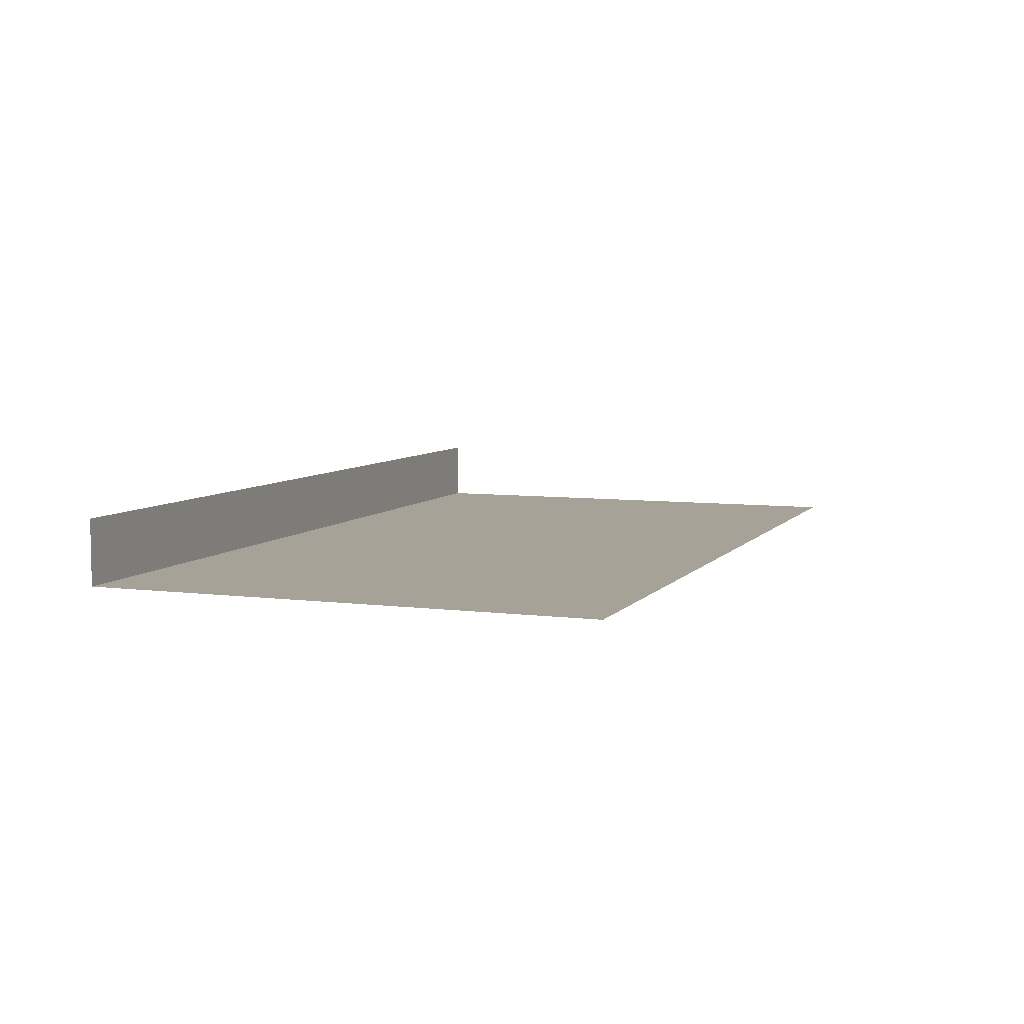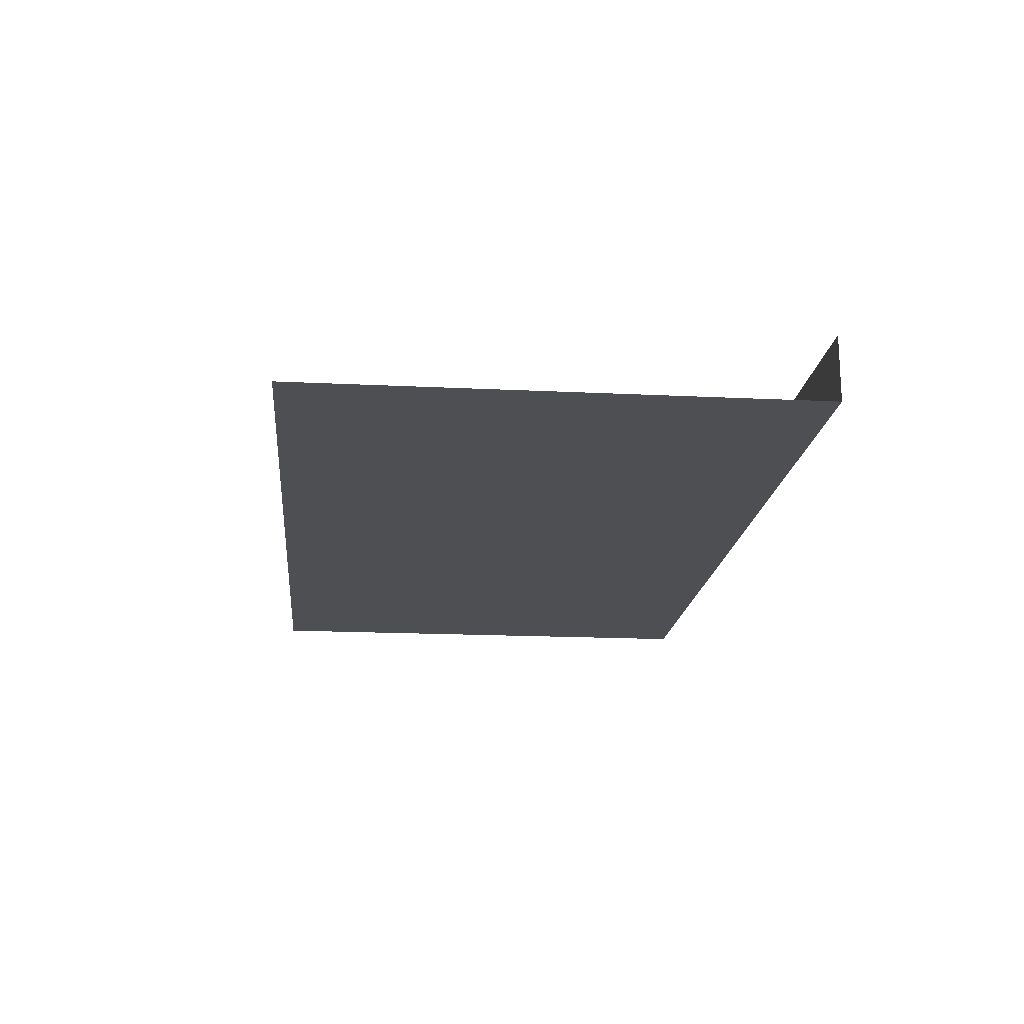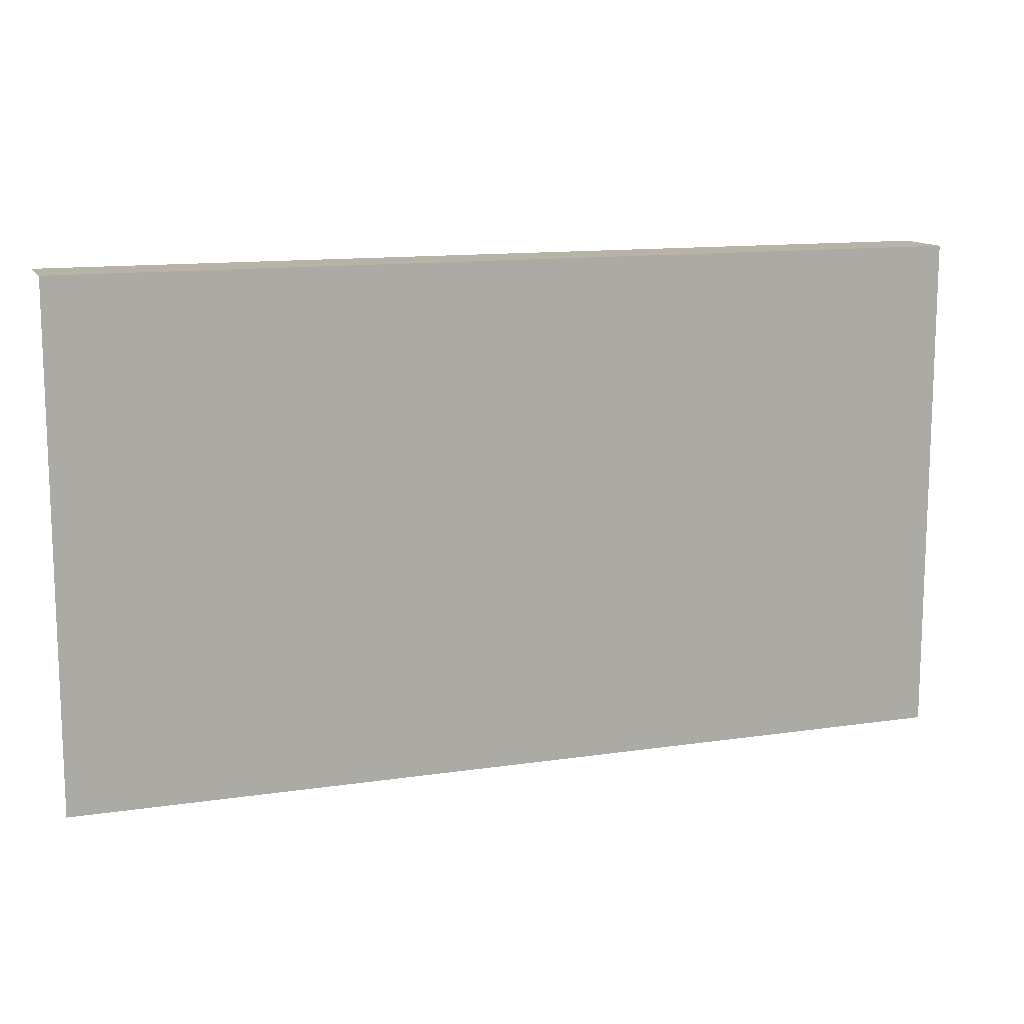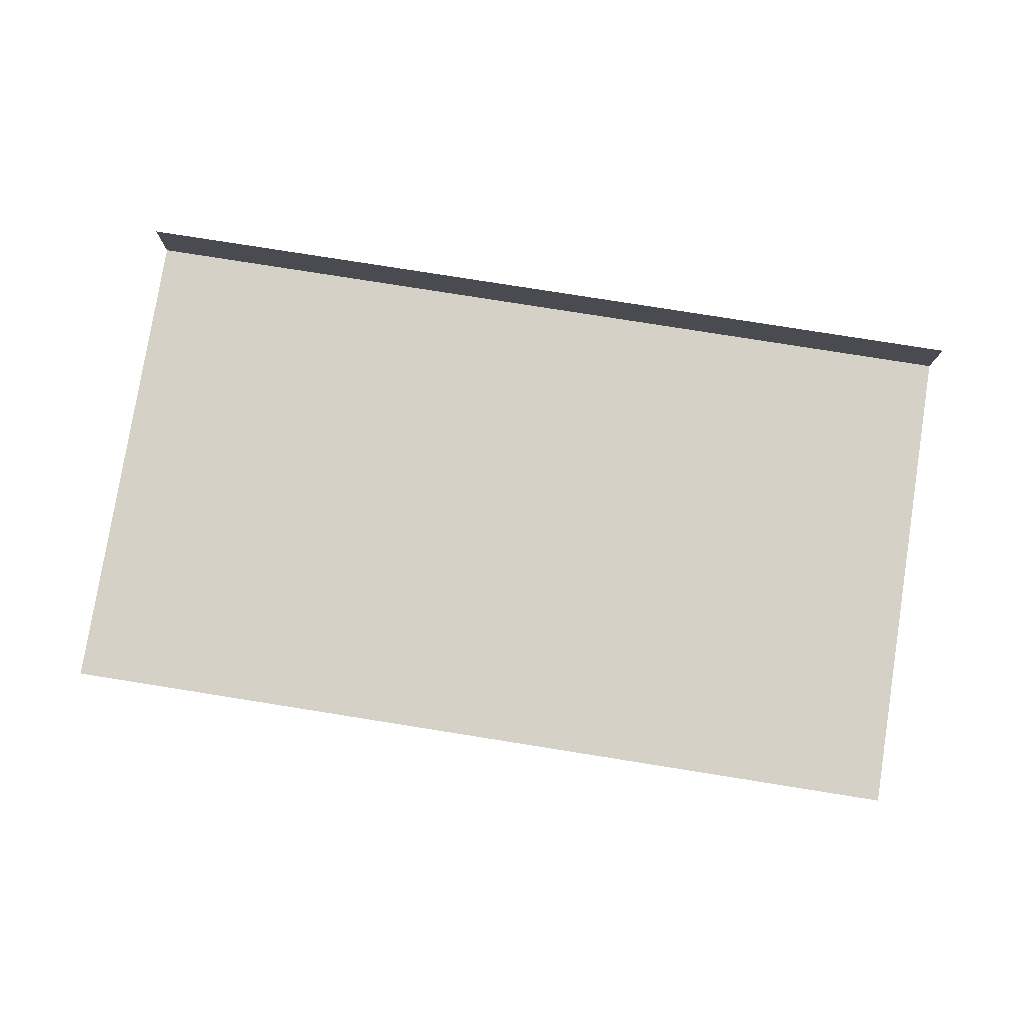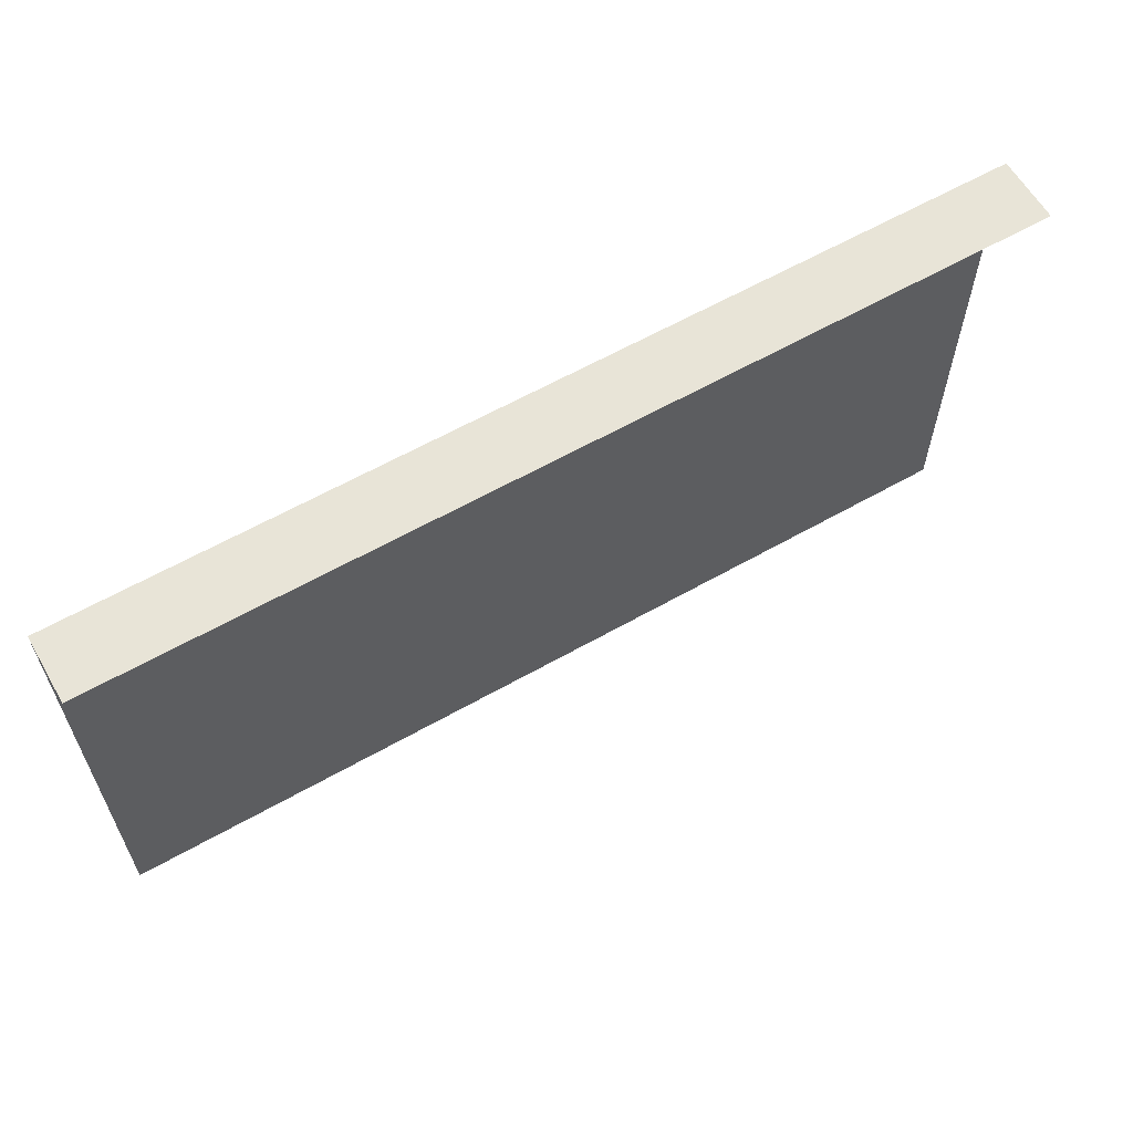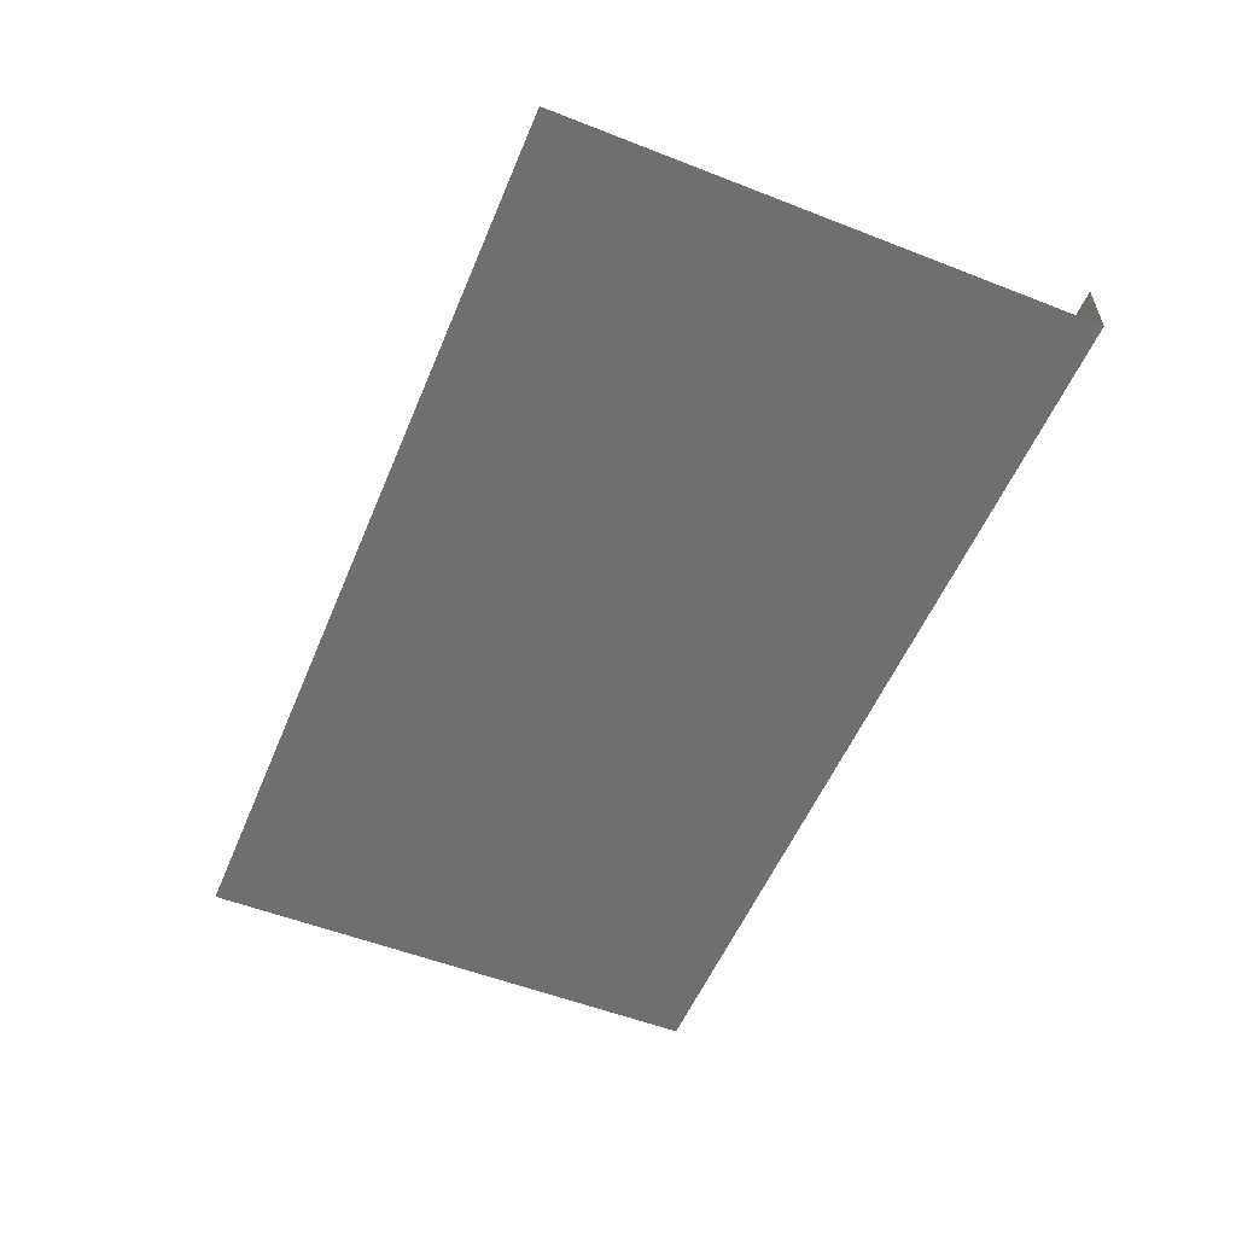
<metadata>
{"format":"obj","ext":"obj","renderer":"f3d","projection":"perspective","resolution":1024,"background":"white","views":[{"elev":6.6,"azim":-69.3,"up":"+Z"},{"elev":-17.7,"azim":84.5,"up":"+Z"},{"elev":12.6,"azim":160.9,"up":"+Y"},{"elev":79.2,"azim":9.0,"up":"+Z"},{"elev":61.4,"azim":-30.0,"up":"+Y"},{"elev":-54.7,"azim":67.6,"up":"+Z"}]}
</metadata>
<code>
o R1_10_1/R1_10/mesh12/mesh12-geometry#mesh12-geometry
v -0.2347 -0.5354 -0.5457
v 0.2493 -0.5354 -0.5802
v -0.2347 -0.5354 -0.5802
v 0.2493 -0.5354 -0.5457
v 0.2493 -0.8062 -0.5802
v -0.2347 -0.8062 -0.5802
f 1 2 3
f 2 1 4
f 5 3 2
f 3 5 6
f 3 2 1
f 4 1 2
f 2 3 5
f 6 5 3

</code>
